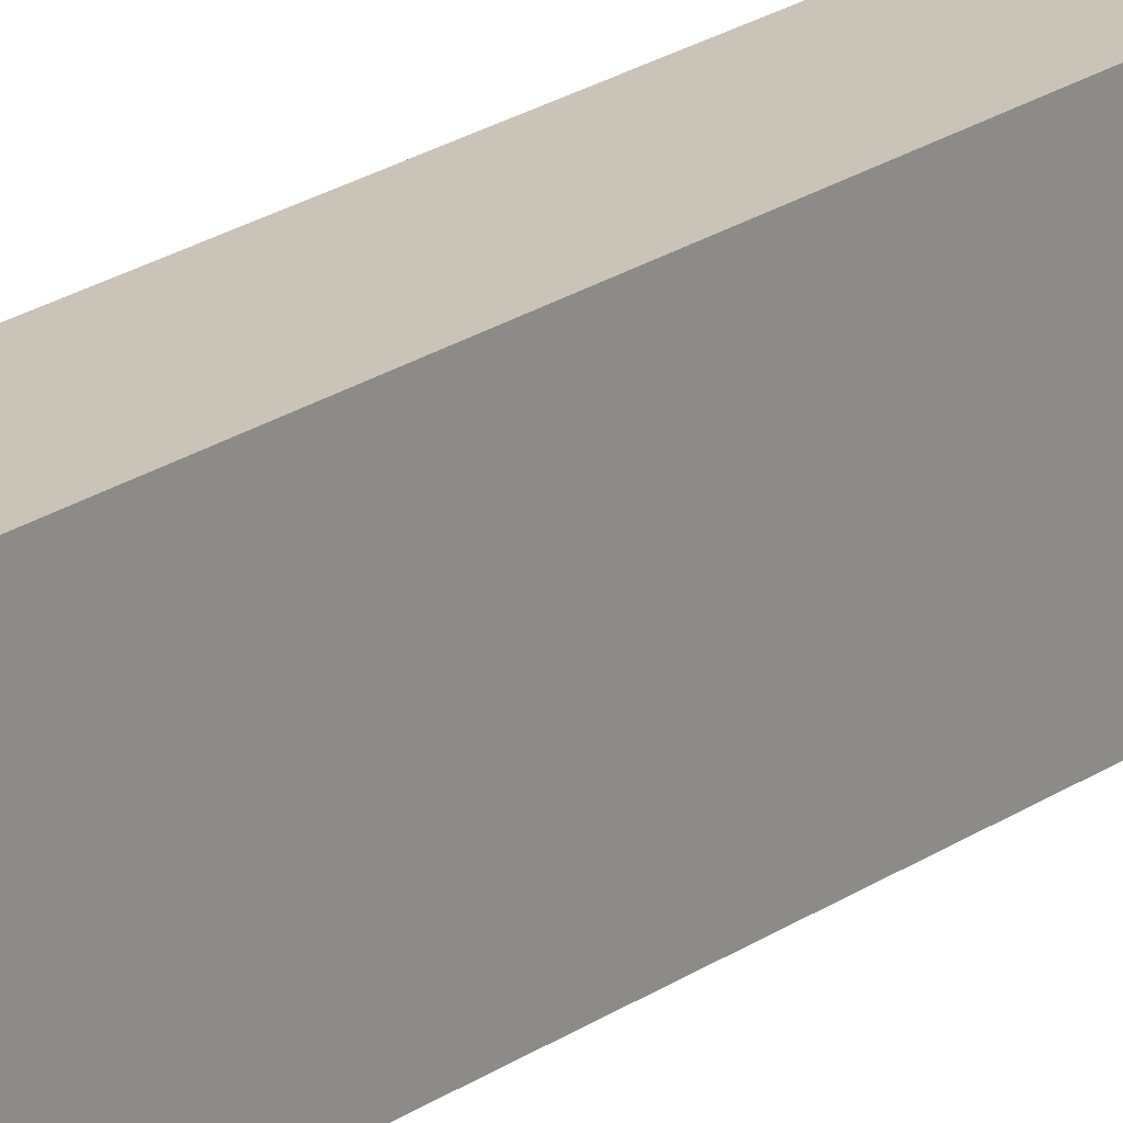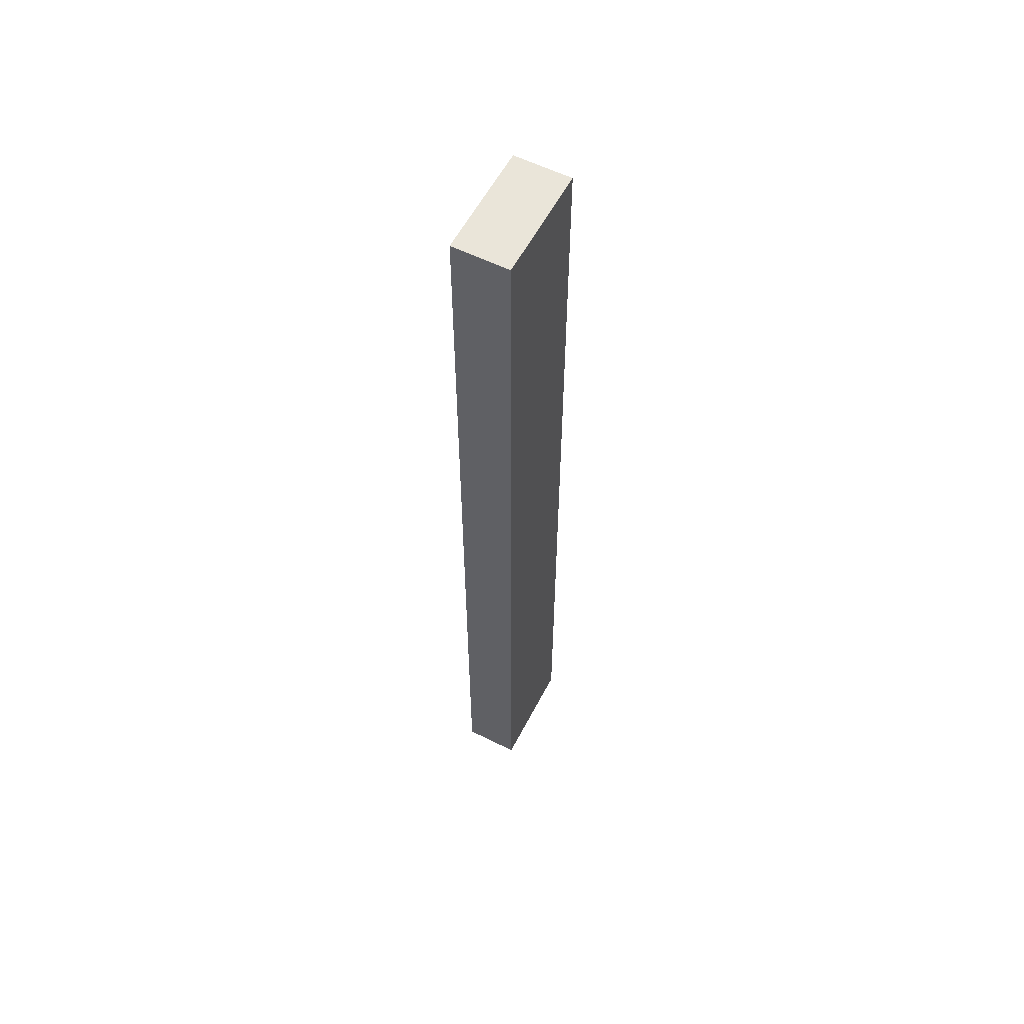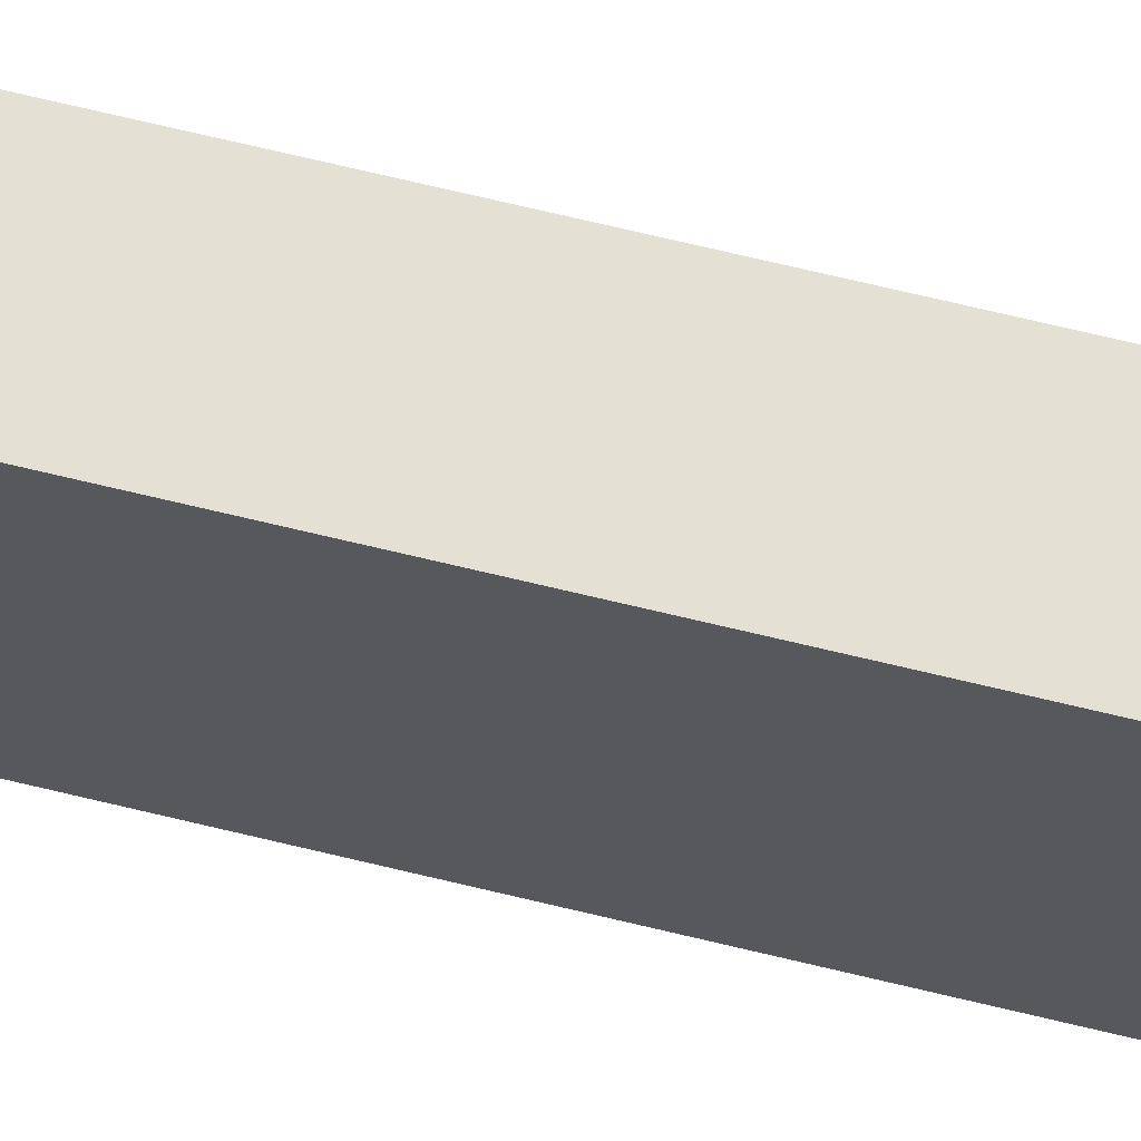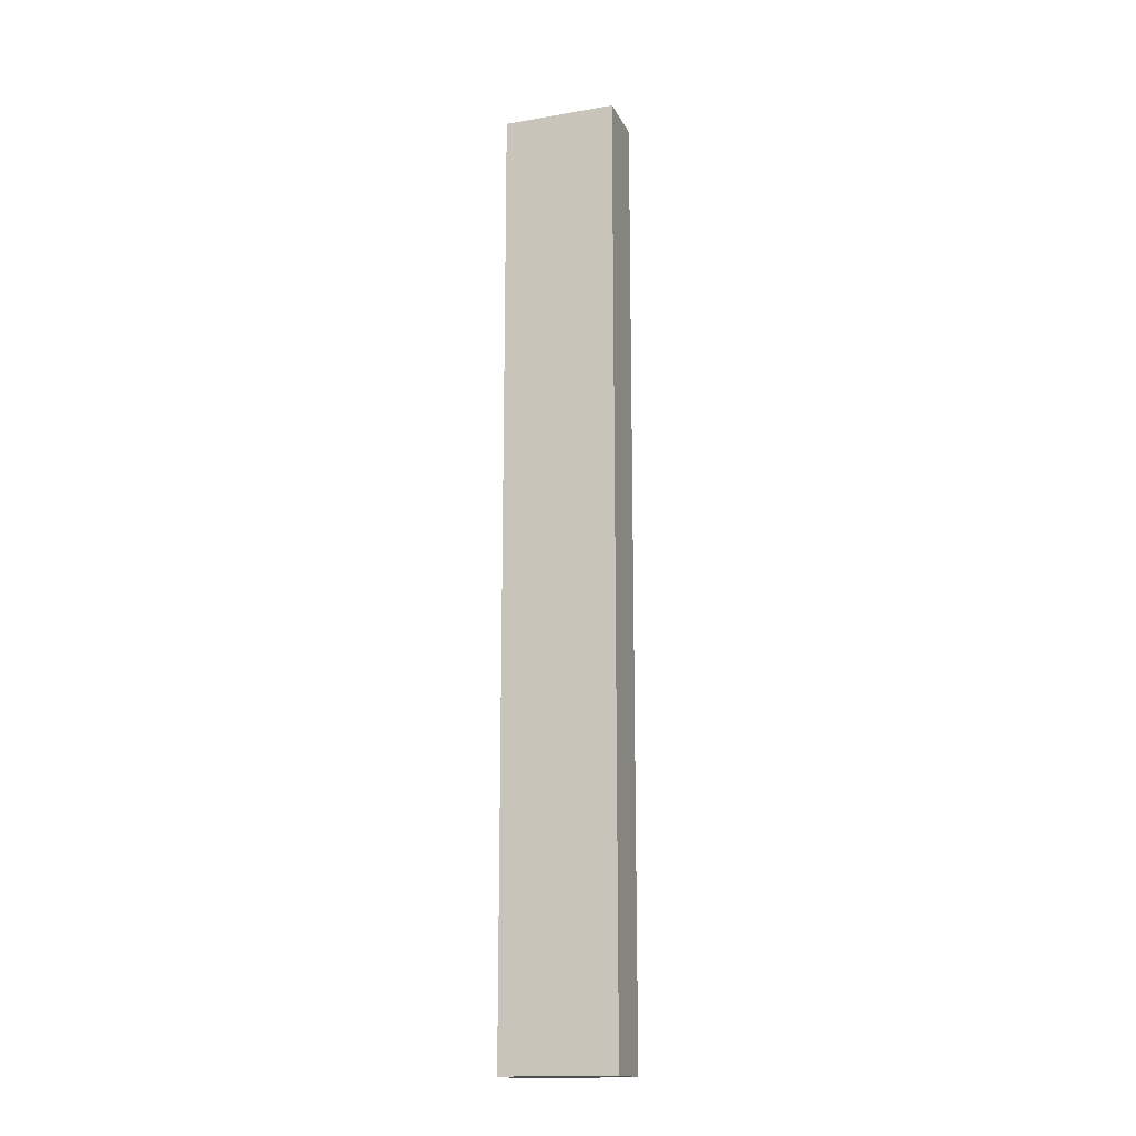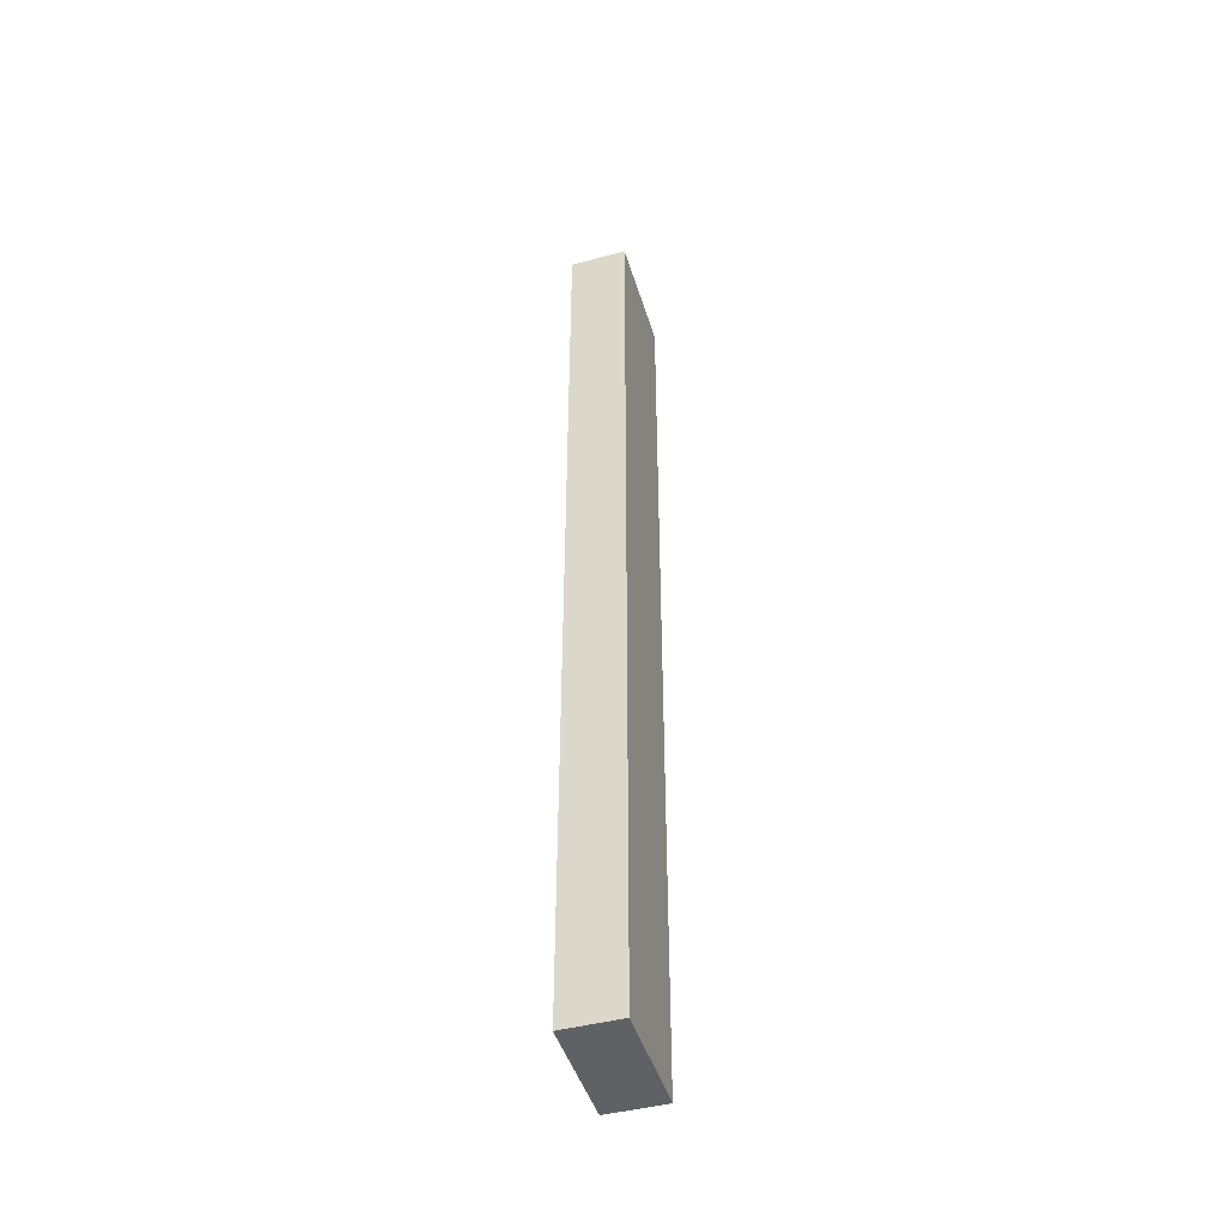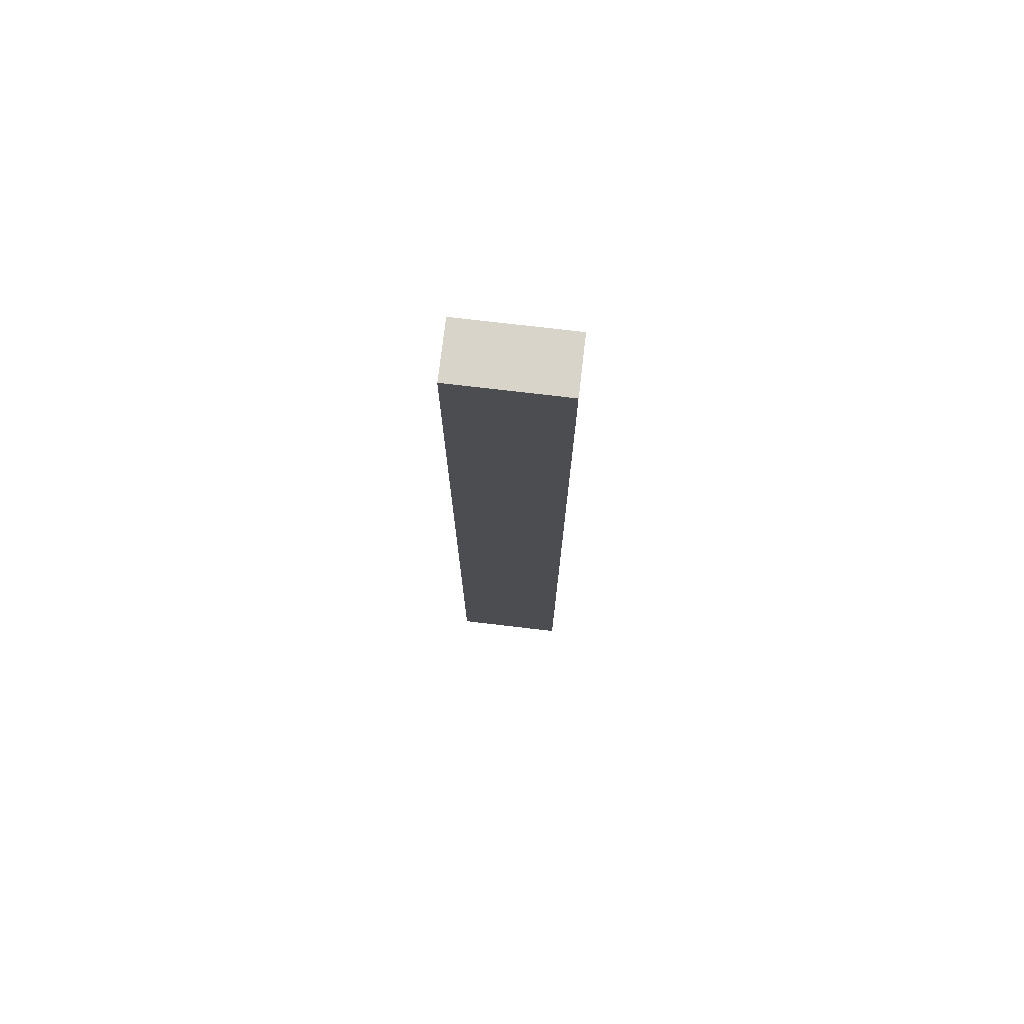
<metadata>
{"format":"obj","ext":"obj","renderer":"f3d","projection":"perspective","resolution":1024,"background":"white","views":[{"elev":19.9,"azim":37.3,"up":"+Y"},{"elev":58.0,"azim":-152.6,"up":"+Z"},{"elev":65.4,"azim":-76.0,"up":"+Y"},{"elev":-16.5,"azim":-70.9,"up":"+Z"},{"elev":-45.9,"azim":16.7,"up":"+Z"},{"elev":74.8,"azim":96.7,"up":"+Z"}]}
</metadata>
<code>
v -0.287 -0.318 0.938
v -0.287 -0.318 1.338
v -0.263 -0.318 0.938
v -0.263 -0.318 1.338
v -0.287 -0.318 1.238
v -0.287 -0.318 1.138
v -0.287 -0.318 1.038
v -0.263 -0.318 1.038
v -0.263 -0.318 1.138
v -0.263 -0.318 1.238
v -0.263 -0.318 0.938
v -0.263 -0.318 1.138
v -0.263 -0.318 1.338
v -0.263 -0.27 0.938
v -0.263 -0.27 1.138
v -0.263 -0.27 1.338
v -0.263 -0.294 0.938
v -0.263 -0.294 1.038
v -0.263 -0.294 0.988
v -0.263 -0.306 1.038
v -0.263 -0.306 0.988
v -0.263 -0.282 1.038
v -0.263 -0.282 0.988
v -0.263 -0.294 1.338
v -0.263 -0.294 1.238
v -0.263 -0.294 1.288
v -0.263 -0.282 1.238
v -0.263 -0.282 1.288
v -0.263 -0.306 1.238
v -0.263 -0.306 1.288
v -0.263 -0.318 1.238
v -0.263 -0.318 1.038
v -0.263 -0.27 1.038
v -0.263 -0.27 1.238
v -0.263 -0.27 0.938
v -0.263 -0.27 1.338
v -0.287 -0.27 0.938
v -0.287 -0.27 1.338
v -0.263 -0.27 1.238
v -0.263 -0.27 1.138
v -0.263 -0.27 1.038
v -0.287 -0.27 1.038
v -0.287 -0.27 1.138
v -0.287 -0.27 1.238
v -0.287 -0.27 0.938
v -0.287 -0.27 1.138
v -0.287 -0.27 1.338
v -0.287 -0.318 0.938
v -0.287 -0.318 1.138
v -0.287 -0.318 1.338
v -0.287 -0.294 0.938
v -0.287 -0.294 1.038
v -0.287 -0.294 0.988
v -0.287 -0.282 1.038
v -0.287 -0.282 0.988
v -0.287 -0.306 1.038
v -0.287 -0.306 0.988
v -0.287 -0.294 1.338
v -0.287 -0.294 1.238
v -0.287 -0.294 1.288
v -0.287 -0.306 1.238
v -0.287 -0.306 1.288
v -0.287 -0.282 1.238
v -0.287 -0.282 1.288
v -0.287 -0.318 1.038
v -0.287 -0.318 1.238
v -0.287 -0.27 1.238
v -0.287 -0.27 1.038
v -0.287 -0.318 0.938
v -0.263 -0.318 0.938
v -0.287 -0.27 0.938
v -0.263 -0.27 0.938
v -0.263 -0.294 0.938
v -0.287 -0.294 0.938
v -0.287 -0.318 1.338
v -0.287 -0.27 1.338
v -0.263 -0.318 1.338
v -0.263 -0.27 1.338
v -0.263 -0.294 1.338
v -0.287 -0.294 1.338
f 7 1 3
f 3 8 7
f 5 6 9
f 9 10 5
f 2 5 10
f 10 4 2
f 6 7 8
f 8 9 6
f 18 20 21
f 21 19 18
f 22 18 19
f 19 23 22
f 28 26 25
f 25 27 28
f 26 30 29
f 29 25 26
f 32 11 21
f 17 21 11
f 20 32 21
f 17 19 21
f 23 19 17
f 20 18 12
f 12 32 20
f 29 31 12
f 30 13 31
f 24 30 26
f 13 30 24
f 31 29 30
f 25 29 12
f 33 22 23
f 15 18 22
f 23 14 33
f 22 33 15
f 14 23 17
f 25 18 15
f 15 27 25
f 16 28 34
f 27 34 28
f 16 24 26
f 26 28 16
f 34 27 15
f 12 18 25
f 41 35 37
f 37 42 41
f 39 40 43
f 43 44 39
f 36 39 44
f 44 38 36
f 40 41 42
f 42 43 40
f 52 54 55
f 55 53 52
f 56 52 53
f 53 57 56
f 62 60 59
f 59 61 62
f 60 64 63
f 63 59 60
f 68 45 55
f 51 53 55
f 54 68 55
f 46 54 52
f 51 55 45
f 46 68 54
f 63 67 46
f 64 47 67
f 46 59 63
f 67 63 64
f 59 46 52
f 58 47 64
f 64 60 58
f 59 52 49
f 48 57 51
f 65 56 57
f 49 52 56
f 57 48 65
f 56 65 49
f 59 49 61
f 62 58 60
f 50 62 66
f 61 66 62
f 58 62 50
f 66 61 49
f 57 53 51
f 70 69 74
f 74 73 70
f 71 72 73
f 73 74 71
f 80 75 77
f 77 79 80
f 76 80 79
f 79 78 76

</code>
